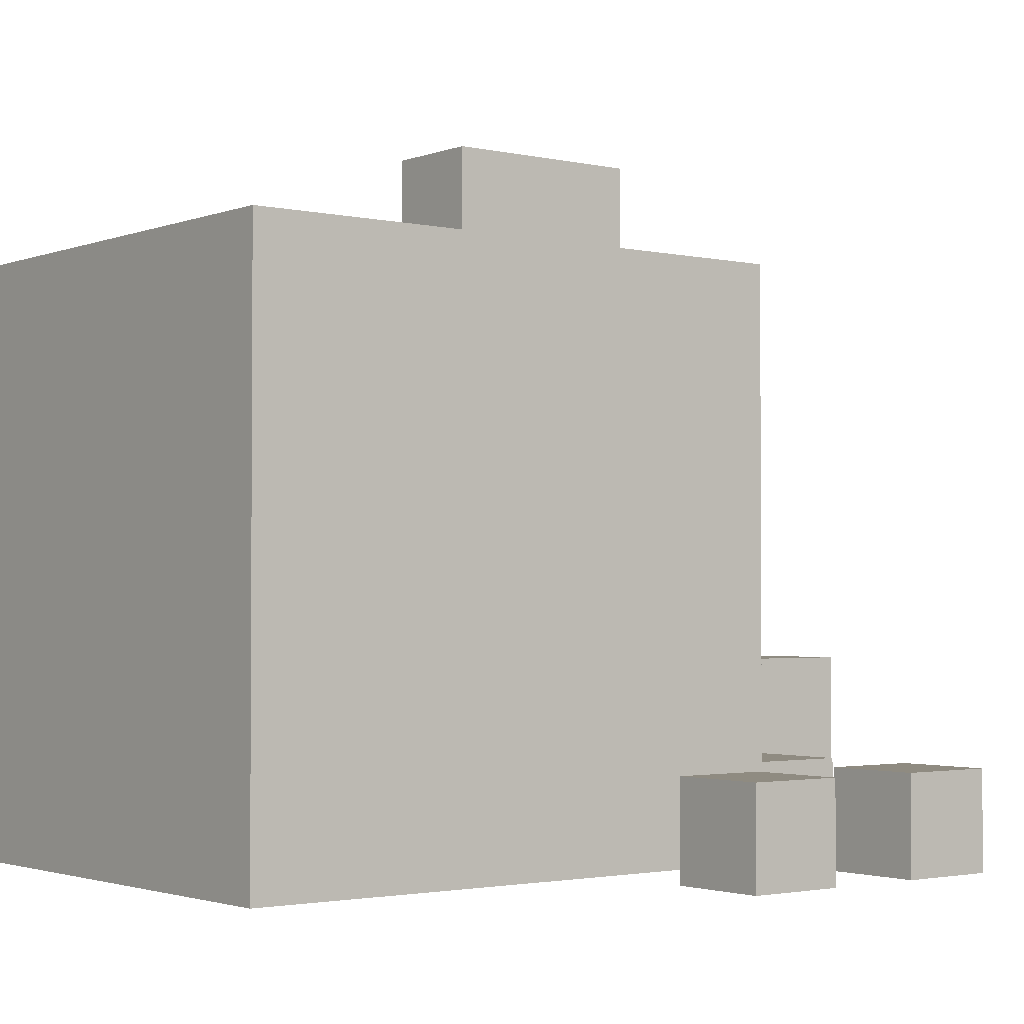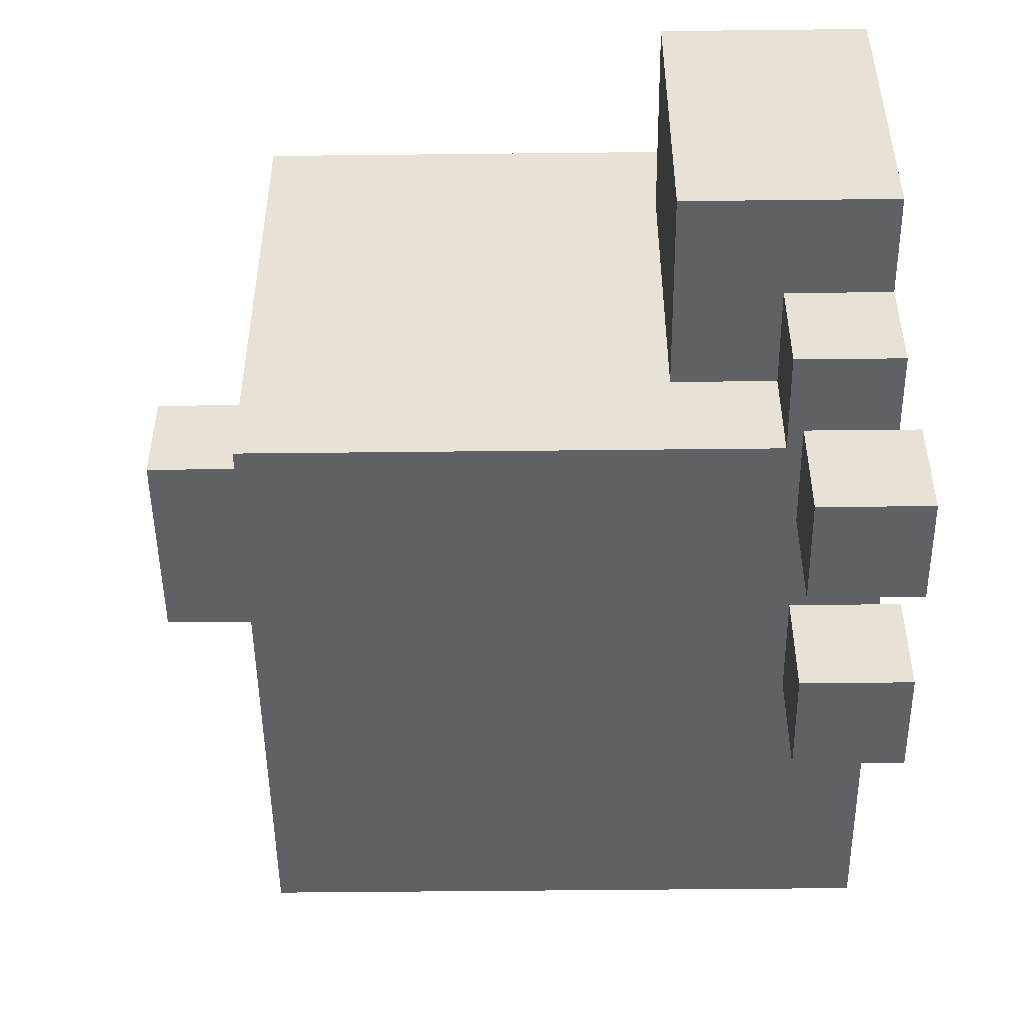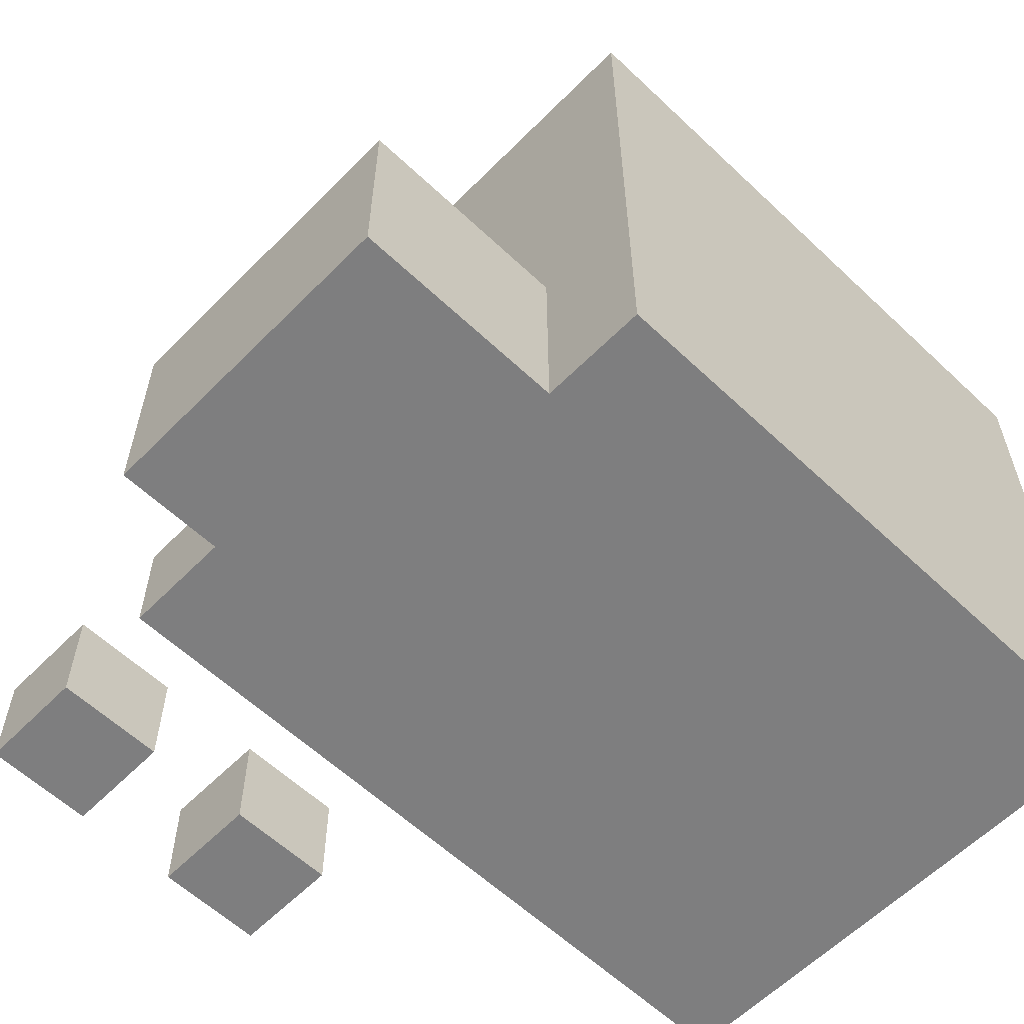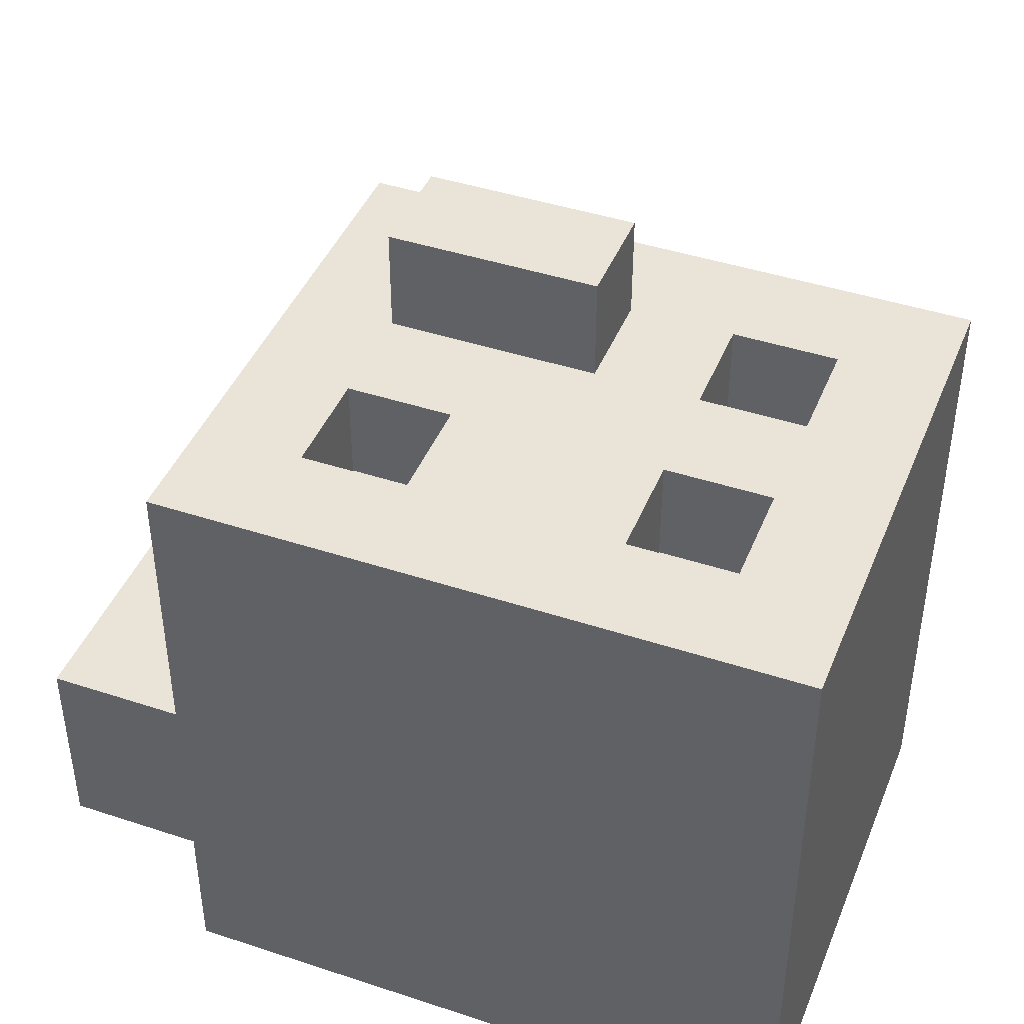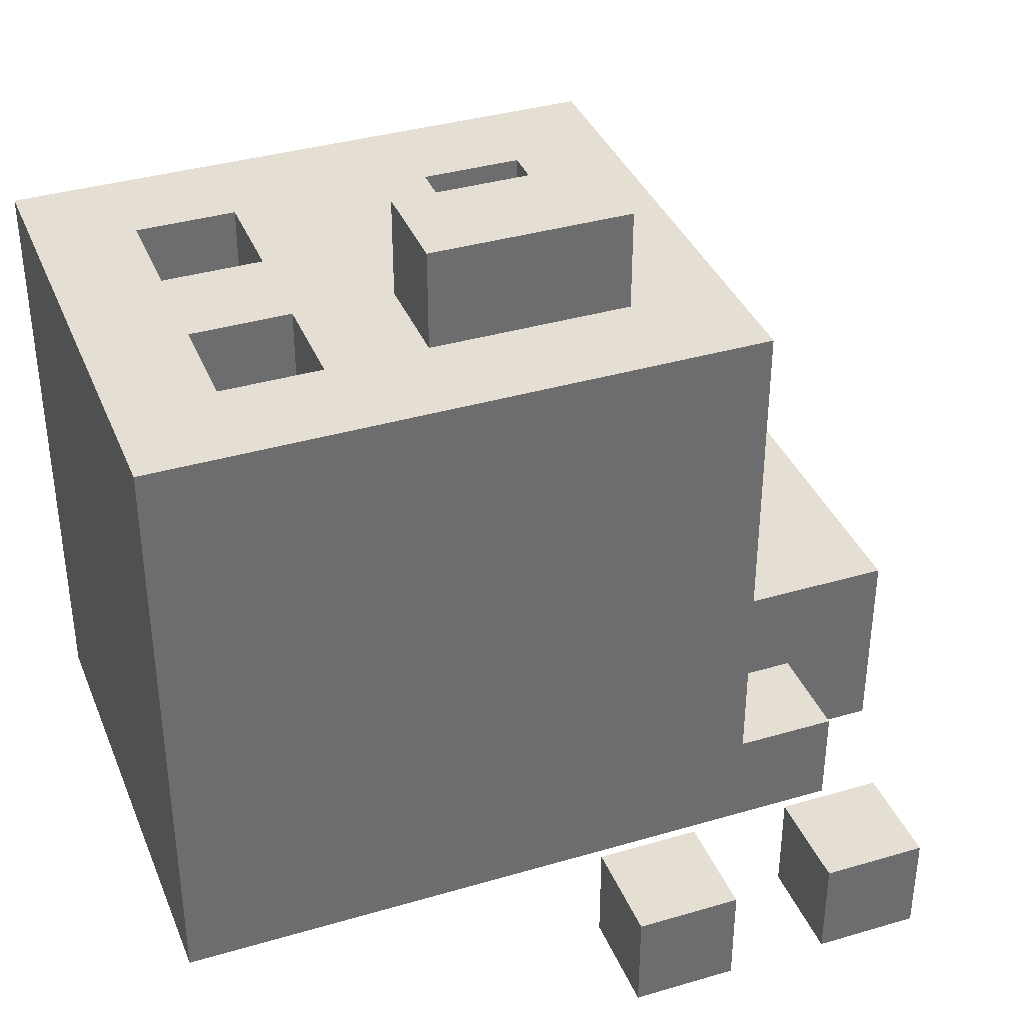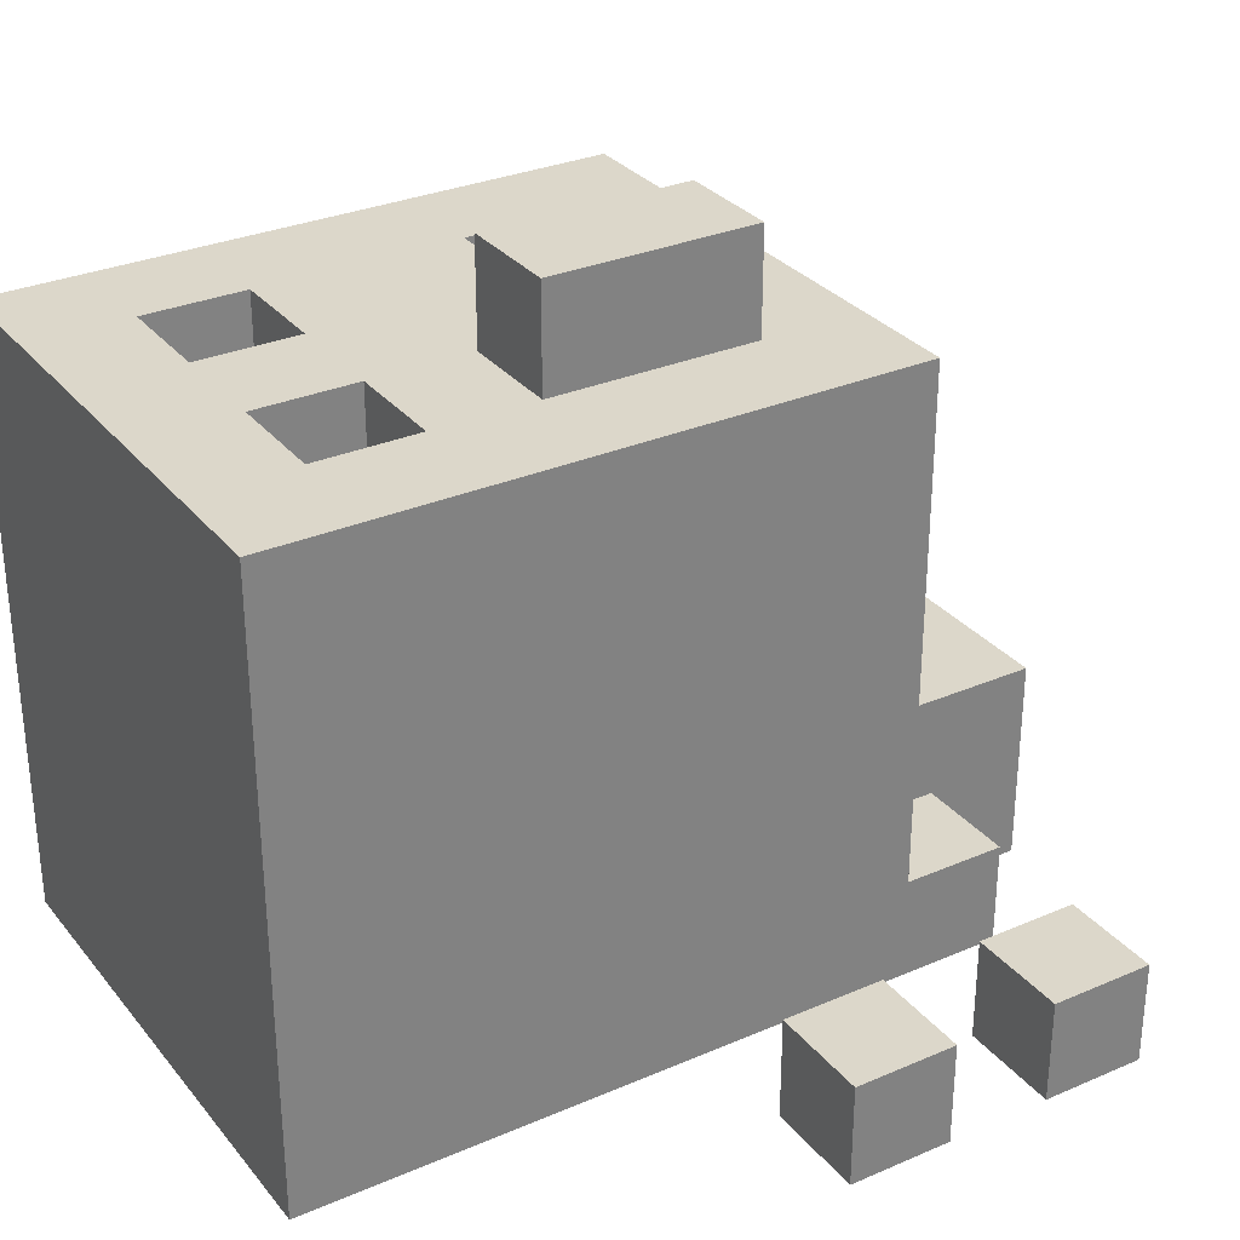
<metadata>
{"format":"obj","ext":"obj","renderer":"f3d","projection":"perspective","resolution":1024,"background":"white","views":[{"elev":-2.1,"azim":141.9,"up":"+Y"},{"elev":-49.6,"azim":-89.3,"up":"+Z"},{"elev":-59.4,"azim":-44.1,"up":"+Y"},{"elev":43.2,"azim":21.3,"up":"+Y"},{"elev":37.1,"azim":159.3,"up":"+Y"},{"elev":30.6,"azim":148.2,"up":"+Y"}]}
</metadata>
<code>
v -4 0 2.5
v -4 0 -0.5
v -4 2 2.5
v -4 2 -0.5
v -3 0 -0.5
v -3 0 -1.5
v -3 0 -2.5
v -3 0 -3.5
v -3 1 -0.5
v -3 1 -1.5
v -3 1 -2.5
v -3 1 -3.5
v -2 0 3.5
v -2 0 2.5
v -2 1 -0.5
v -2 1 -1.5
v -2 2 2.5
v -2 2 0.5
v -2 2 -0.5
v -2 4 3.5
v -2 4 2.5
v -2 4 0.5
v -2 4 -0.5
v -2 5 3.5
v -2 5 1.5
v -2 5 -0.5
v -2 5 -1.5
v -2 6 3.5
v -2 6 1.5
v -2 6 -1.5
v -1 0 -2.5
v -1 0 -3.5
v -1 1 -2.5
v -1 1 -3.5
v -1 6 0.5
v -1 6 -0.5
v -1 7 0.5
v -1 7 -0.5
v 0 5 2.5
v 0 5 1.5
v 0 6 2.5
v 0 6 1.5
v 3 5 2.5
v 3 5 1.5
v 3 5 0.5
v 3 5 -0.5
v 3 6 2.5
v 3 6 1.5
v 3 6 0.5
v 3 6 -0.5
v -2 0 -2.5
v -2 0 -3.5
v -2 1 -2.5
v -2 1 -3.5
v -1 5 2.5
v -1 5 1.5
v -1 6 2.5
v -1 6 1.5
v 0 0 -2.5
v 0 0 -3.5
v 0 1 -2.5
v 0 1 -3.5
v 1 6 0.5
v 1 6 -0.5
v 1 7 0.5
v 1 7 -0.5
v 2 5 2.5
v 2 5 1.5
v 2 5 0.5
v 2 5 -0.5
v 2 6 2.5
v 2 6 1.5
v 2 6 0.5
v 2 6 -0.5
v 4 0 3.5
v 4 0 -1.5
v 4 4 3.5
v 4 4 1.5
v 4 5 3.5
v 4 5 1.5
v 4 5 -1.5
v 4 6 3.5
v 4 6 1.5
v 4 6 -1.5
v -2 0 3.5
v -2 4 3.5
v -2 5 3.5
v -2 6 3.5
v -1 4 3.5
v -1 5 3.5
v 0 5 3.5
v 0 6 3.5
v 3 4 3.5
v 3 5 3.5
v 3 6 3.5
v 4 0 3.5
v 4 4 3.5
v 4 5 3.5
v 4 6 3.5
v -4 0 2.5
v -4 2 2.5
v -2 0 2.5
v -2 2 2.5
v -1 5 1.5
v -1 6 1.5
v 0 5 1.5
v 0 6 1.5
v 2 5 1.5
v 2 6 1.5
v 3 5 1.5
v 3 6 1.5
v -1 6 0.5
v -1 7 0.5
v 1 6 0.5
v 1 7 0.5
v 2 5 -0.5
v 2 6 -0.5
v 3 5 -0.5
v 3 6 -0.5
v -3 0 -2.5
v -3 1 -2.5
v -2 0 -2.5
v -2 1 -2.5
v -1 0 -2.5
v -1 1 -2.5
v 0 0 -2.5
v 0 1 -2.5
v -1 5 2.5
v -1 6 2.5
v 0 5 2.5
v 0 6 2.5
v 2 5 2.5
v 2 6 2.5
v 3 5 2.5
v 3 6 2.5
v 2 5 0.5
v 2 6 0.5
v 3 5 0.5
v 3 6 0.5
v -4 0 -0.5
v -4 2 -0.5
v -3 0 -0.5
v -3 1 -0.5
v -2 1 -0.5
v -2 2 -0.5
v -1 6 -0.5
v -1 7 -0.5
v 1 6 -0.5
v 1 7 -0.5
v -3 0 -1.5
v -3 1 -1.5
v -2 0 -1.5
v -2 1 -1.5
v -2 5 -1.5
v -2 6 -1.5
v -1 5 -1.5
v -1 6 -1.5
v 0 4 -1.5
v 0 5 -1.5
v 1 2 -1.5
v 1 4 -1.5
v 2 2 -1.5
v 2 4 -1.5
v 3 4 -1.5
v 3 5 -1.5
v 3 6 -1.5
v 4 0 -1.5
v 4 5 -1.5
v 4 6 -1.5
v -3 0 -3.5
v -3 1 -3.5
v -2 0 -3.5
v -2 1 -3.5
v -1 0 -3.5
v -1 1 -3.5
v 0 0 -3.5
v 0 1 -3.5
v -2 0 3.5
v 4 0 3.5
v -4 0 2.5
v -2 0 2.5
v -4 0 -0.5
v -3 0 -0.5
v -2 0 -0.5
v -3 0 -1.5
v -2 0 -1.5
v 4 0 -1.5
v -3 0 -2.5
v -2 0 -2.5
v -1 0 -2.5
v 0 0 -2.5
v -3 0 -3.5
v -2 0 -3.5
v -1 0 -3.5
v 0 0 -3.5
v -3 1 -0.5
v -2 1 -0.5
v -3 1 -1.5
v -2 1 -1.5
v -3 1 -2.5
v -2 1 -2.5
v -1 1 -2.5
v 0 1 -2.5
v -3 1 -3.5
v -2 1 -3.5
v -1 1 -3.5
v 0 1 -3.5
v -4 2 2.5
v -2 2 2.5
v -2 2 0.5
v -4 2 -0.5
v -2 2 -0.5
v -1 5 2.5
v 0 5 2.5
v 2 5 2.5
v 3 5 2.5
v -1 5 1.5
v 0 5 1.5
v 2 5 1.5
v 3 5 1.5
v 2 5 0.5
v 3 5 0.5
v 2 5 -0.5
v 3 5 -0.5
v -2 6 3.5
v 0 6 3.5
v 3 6 3.5
v 4 6 3.5
v -1 6 2.5
v 0 6 2.5
v 2 6 2.5
v 3 6 2.5
v -2 6 1.5
v -1 6 1.5
v 0 6 1.5
v 1 6 1.5
v 2 6 1.5
v 3 6 1.5
v 4 6 1.5
v -1 6 0.5
v 1 6 0.5
v 2 6 0.5
v 3 6 0.5
v -1 6 -0.5
v 1 6 -0.5
v 2 6 -0.5
v 3 6 -0.5
v -2 6 -1.5
v -1 6 -1.5
v 3 6 -1.5
v 4 6 -1.5
v -1 7 0.5
v 1 7 0.5
v -1 7 -0.5
v 1 7 -0.5
f 3 2 1
f 4 2 3
f 9 6 5
f 10 6 9
f 11 8 7
f 12 8 11
f 17 14 13
f 19 16 15
f 20 17 13
f 21 18 17
f 21 17 20
f 22 19 18
f 22 18 21
f 23 16 19
f 23 19 22
f 24 21 20
f 24 22 21
f 24 23 22
f 25 23 24
f 26 16 23
f 26 23 25
f 27 16 26
f 28 25 24
f 29 26 25
f 29 25 28
f 29 27 26
f 30 27 29
f 33 32 31
f 34 32 33
f 37 36 35
f 38 36 37
f 41 40 39
f 42 40 41
f 47 44 43
f 48 44 47
f 49 46 45
f 50 46 49
f 51 52 53
f 53 52 54
f 55 56 57
f 57 56 58
f 59 60 61
f 61 60 62
f 63 64 65
f 65 64 66
f 67 68 71
f 71 68 72
f 69 70 73
f 73 70 74
f 75 76 77
f 77 76 78
f 77 78 79
f 78 76 80
f 79 78 80
f 80 76 81
f 79 80 82
f 80 81 83
f 82 80 83
f 83 81 84
f 89 86 85
f 89 87 86
f 90 88 87
f 90 87 89
f 91 90 89
f 91 88 90
f 92 88 91
f 93 89 85
f 93 91 89
f 94 92 91
f 94 91 93
f 95 92 94
f 96 93 85
f 97 94 93
f 97 93 96
f 98 95 94
f 98 94 97
f 99 95 98
f 102 101 100
f 103 101 102
f 106 105 104
f 107 105 106
f 110 109 108
f 111 109 110
f 114 113 112
f 115 113 114
f 118 117 116
f 119 117 118
f 122 121 120
f 123 121 122
f 126 125 124
f 127 125 126
f 128 129 130
f 130 129 131
f 132 133 134
f 134 133 135
f 136 137 138
f 138 137 139
f 140 141 142
f 142 141 143
f 143 141 144
f 144 141 145
f 146 147 148
f 148 147 149
f 150 151 152
f 152 151 153
f 152 153 156
f 154 155 156
f 153 154 156
f 156 155 157
f 152 156 158
f 156 157 159
f 158 156 159
f 152 158 160
f 158 159 161
f 160 158 161
f 152 160 162
f 160 161 162
f 161 159 163
f 162 161 163
f 162 163 164
f 163 159 164
f 159 157 165
f 164 159 165
f 165 157 166
f 162 164 167
f 152 162 167
f 164 165 167
f 165 166 168
f 167 165 168
f 168 166 169
f 170 171 172
f 172 171 173
f 174 175 176
f 176 175 177
f 181 179 178
f 182 181 180
f 183 181 182
f 184 179 181
f 184 181 183
f 185 184 183
f 186 179 184
f 186 184 185
f 187 179 186
f 192 189 188
f 193 189 192
f 194 191 190
f 195 191 194
f 196 197 198
f 198 197 199
f 200 201 204
f 204 201 205
f 202 203 206
f 206 203 207
f 208 209 210
f 208 210 211
f 211 210 212
f 213 214 217
f 217 214 218
f 215 216 219
f 219 216 220
f 221 222 223
f 223 222 224
f 225 226 229
f 226 227 230
f 229 226 230
f 230 227 231
f 227 228 232
f 231 227 232
f 225 229 233
f 233 229 234
f 230 231 235
f 235 231 236
f 236 231 237
f 232 228 238
f 238 228 239
f 233 234 240
f 234 235 240
f 235 236 240
f 236 237 241
f 240 236 241
f 237 238 242
f 241 237 242
f 238 239 243
f 242 238 243
f 233 240 244
f 241 242 245
f 245 242 246
f 243 239 247
f 233 244 248
f 245 246 249
f 248 244 249
f 246 247 249
f 244 245 249
f 247 239 250
f 249 247 250
f 250 239 251
f 252 253 254
f 254 253 255

</code>
